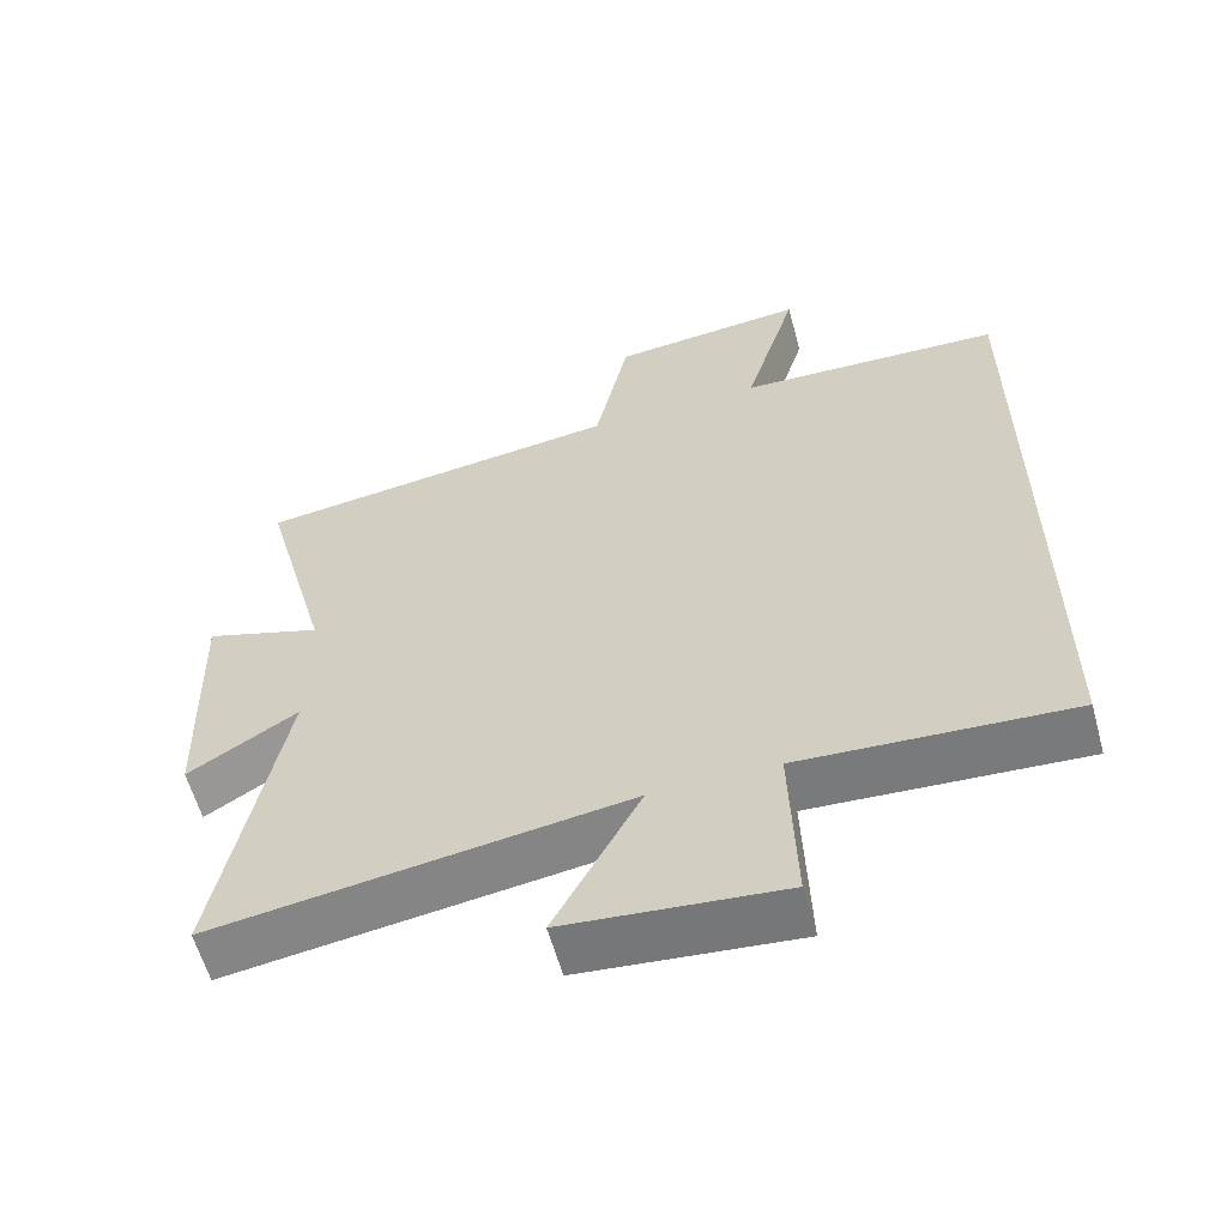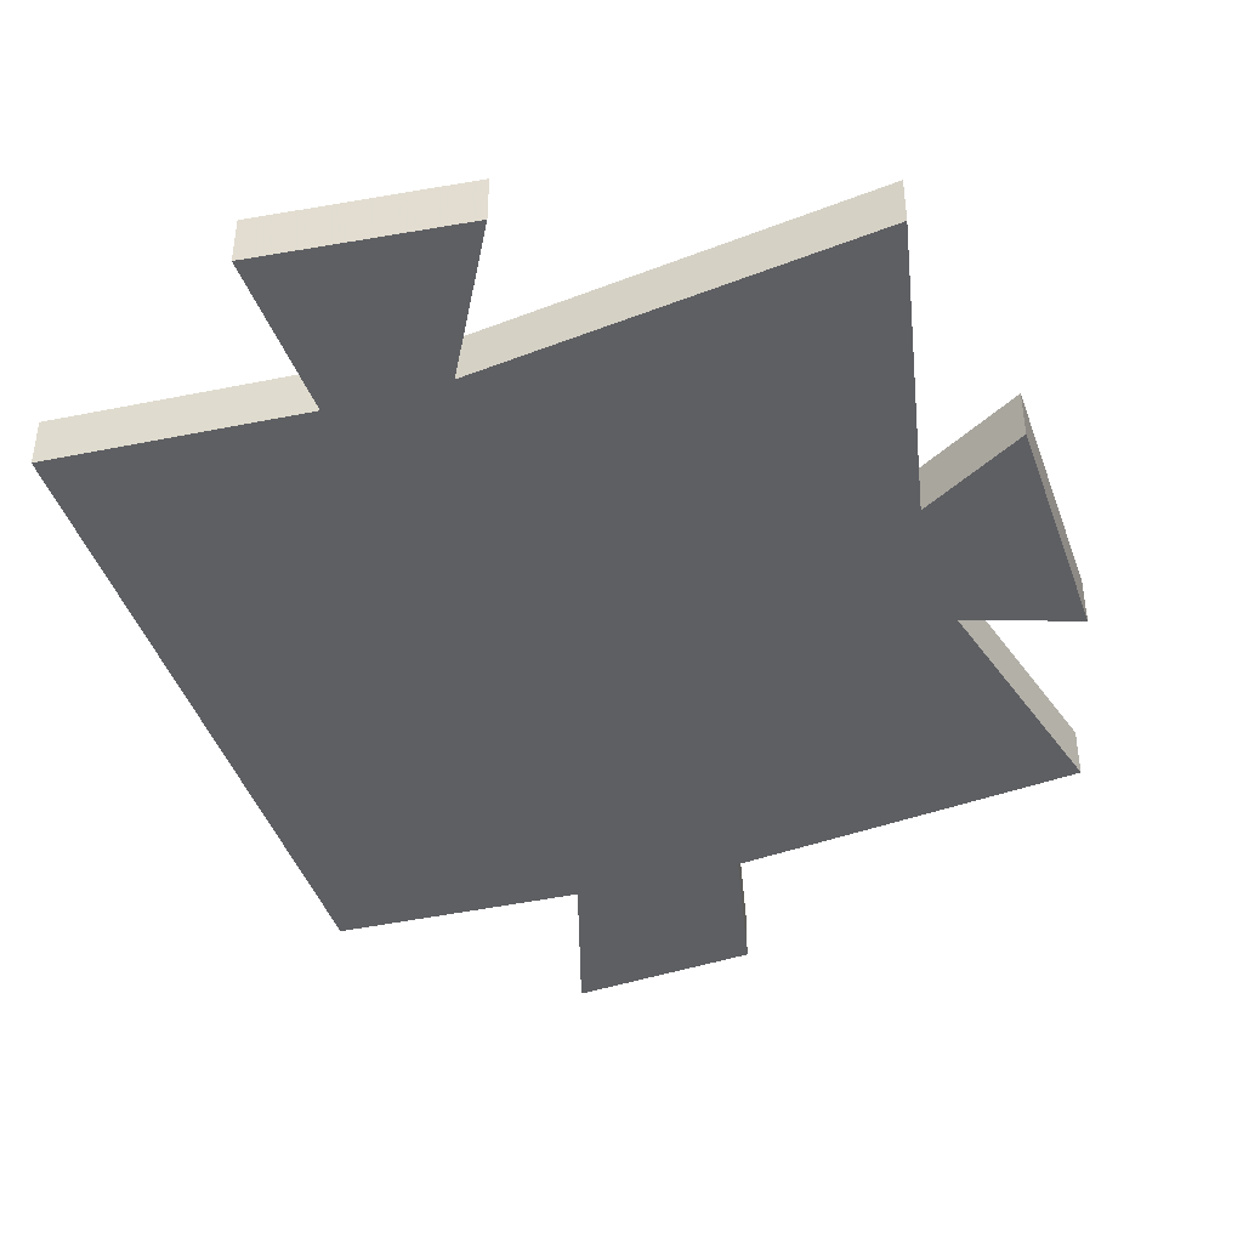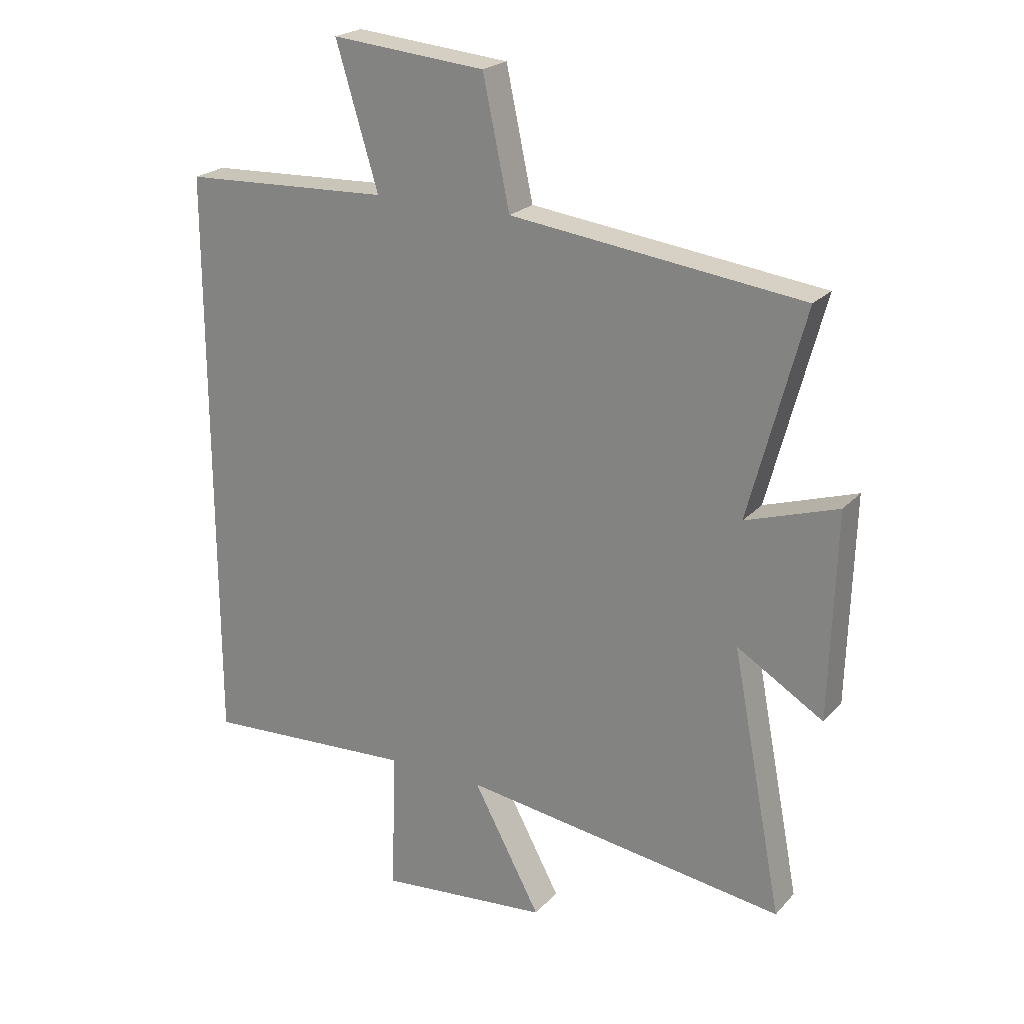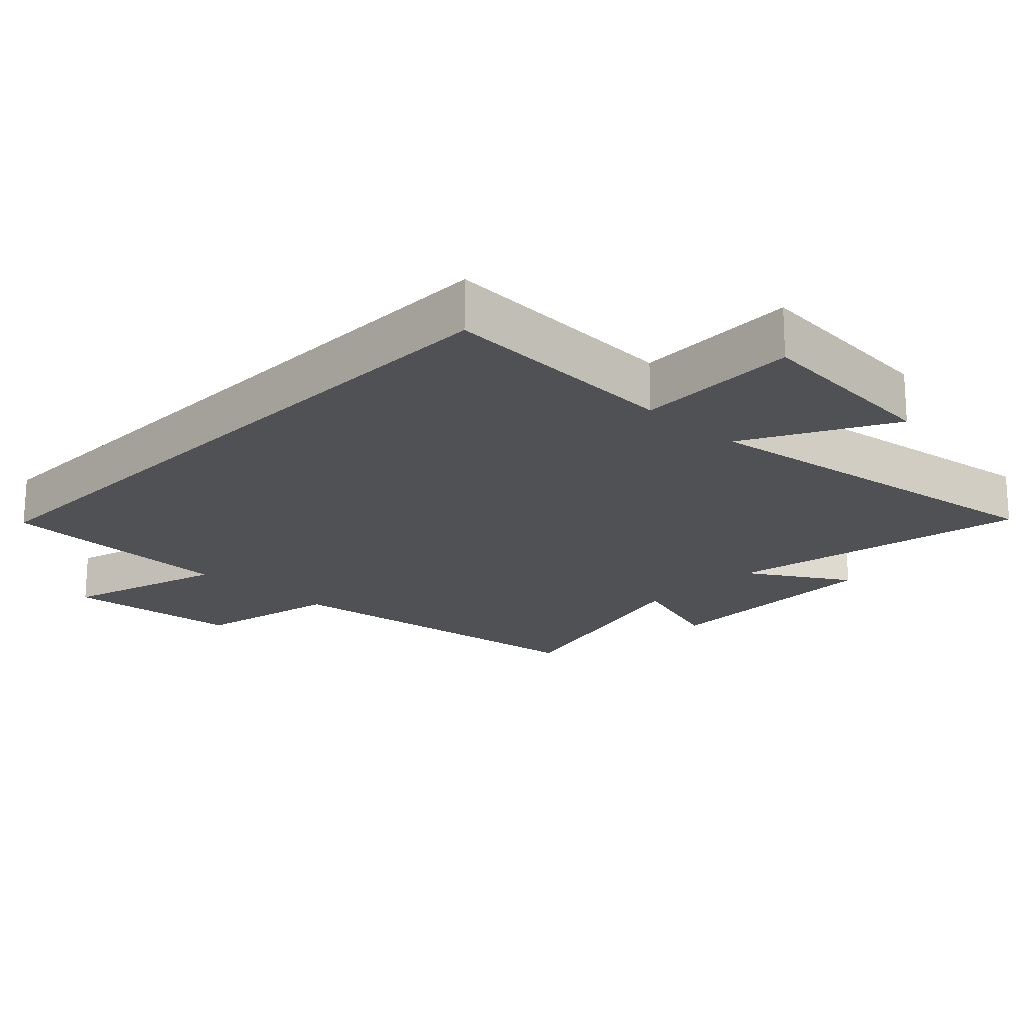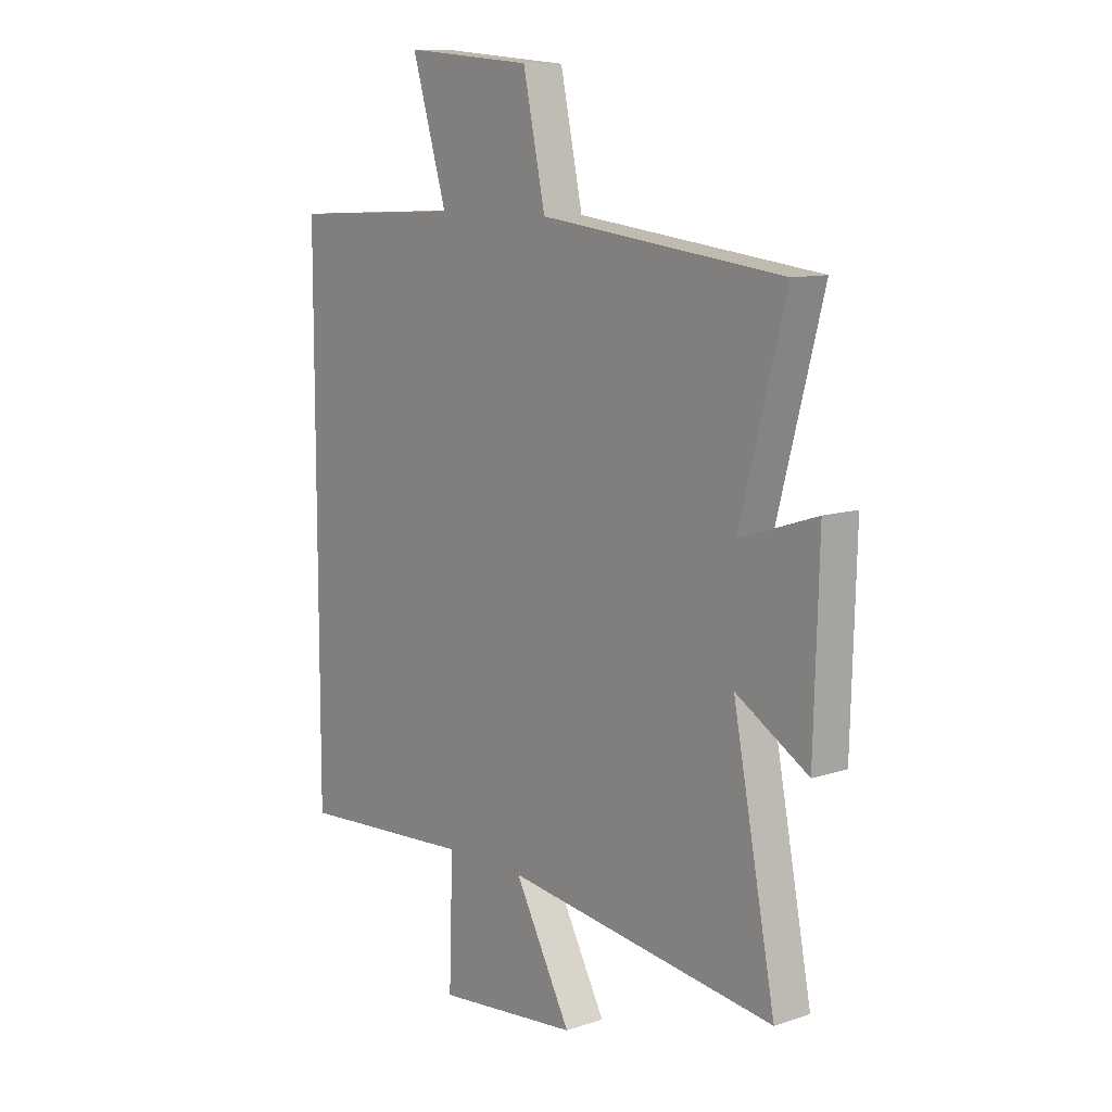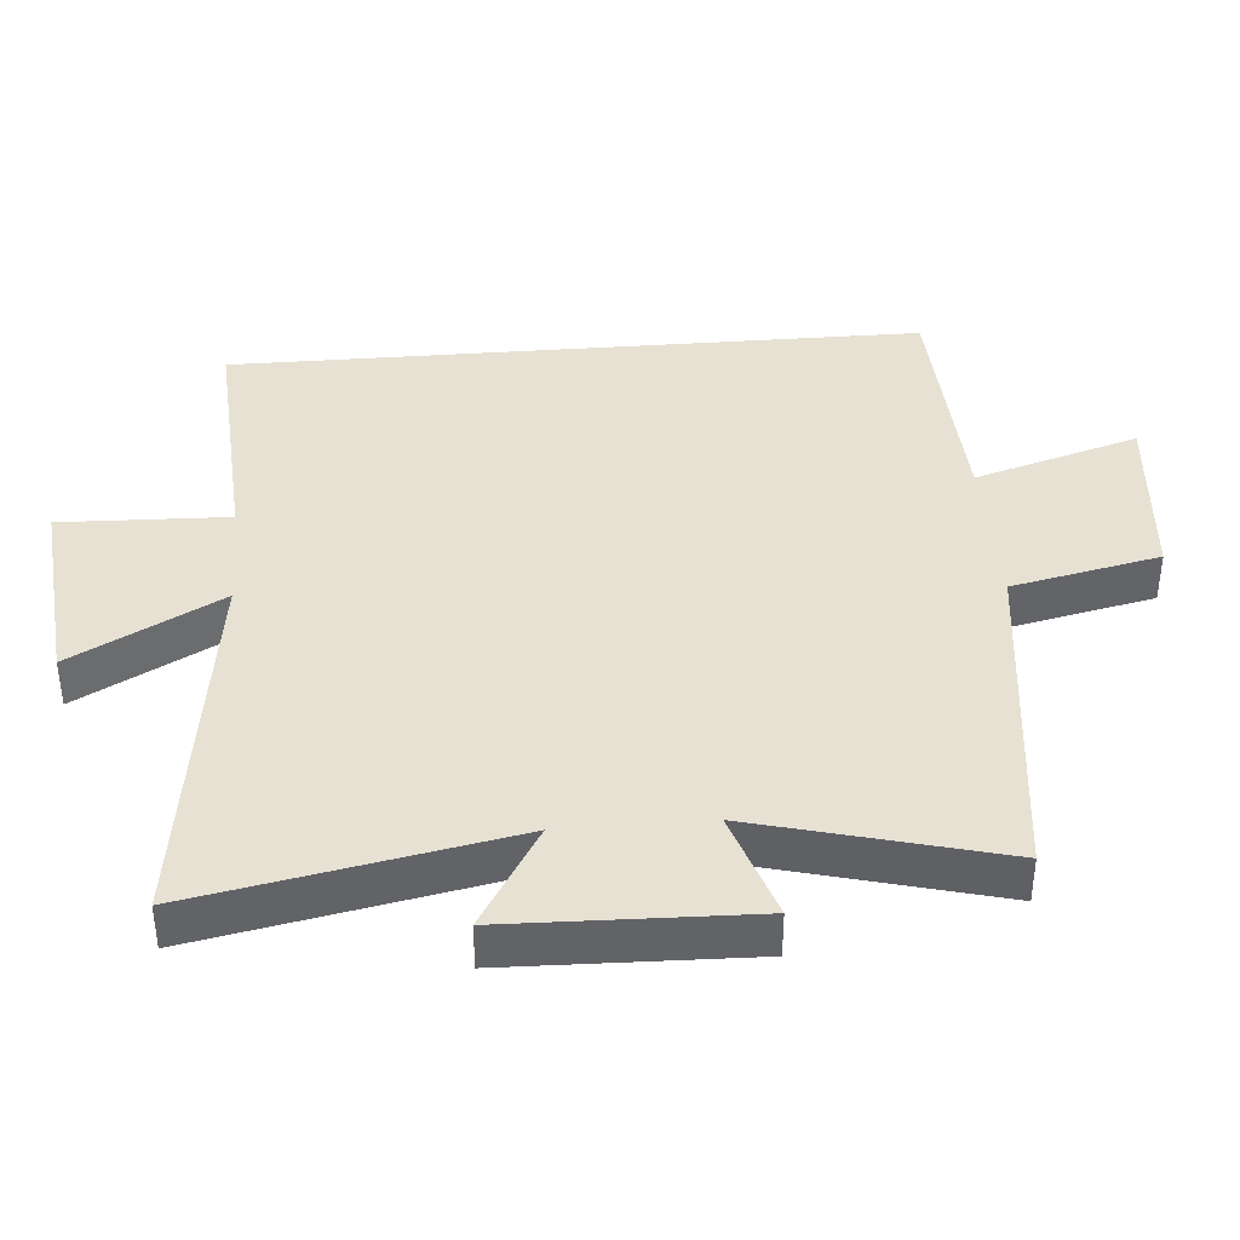
<metadata>
{"format":"obj","ext":"obj","renderer":"f3d","projection":"perspective","resolution":1024,"background":"white","views":[{"elev":-59.3,"azim":15.4,"up":"+Z"},{"elev":-41.8,"azim":-162.7,"up":"+Y"},{"elev":22.5,"azim":-149.6,"up":"+Z"},{"elev":-19.6,"azim":136.3,"up":"+Y"},{"elev":10.4,"azim":-129.6,"up":"+Z"},{"elev":39.4,"azim":-94.7,"up":"+Y"}]}
</metadata>
<code>
v 0.5 0.07 -0.522
v 0.137 0.07 -0.5
v 0.145 0.07 -0.744
v -0.147 0.07 -0.716
v -0.031 0.07 -0.5
v -0.587 0.07 -0.577
v -0.5 0.07 -0.125
v -0.648 0.07 -0.215
v -0.658 0.07 0.137
v -0.5 0.07 0.085
v -0.594 0.07 0.439
v -0.095 0.07 0.5
v -0.049 0.07 0.716
v 0.215 0.07 0.74
v 0.143 0.07 0.5
v 0.5 0.07 0.484
v 0.5 0 -0.522
v 0.137 0 -0.5
v 0.145 0 -0.744
v -0.147 0 -0.716
v -0.031 0 -0.5
v -0.587 0 -0.577
v -0.5 0 -0.125
v -0.648 0 -0.215
v -0.658 0 0.137
v -0.5 0 0.085
v -0.594 0 0.439
v -0.095 0 0.5
v -0.049 0 0.716
v 0.215 0 0.74
v 0.143 0 0.5
v 0.5 0 0.484
f 15 16 1 2
f 12 13 14 15
f 12 15 2
f 11 12 2
f 10 11 2
f 7 8 9 10
f 7 10 2
f 5 6 7
f 5 7 2
f 2 3 4 5
f 18 17 32 31
f 31 30 29 28
f 18 31 28
f 18 28 27
f 18 27 26
f 26 25 24 23
f 18 26 23
f 23 22 21
f 18 23 21
f 21 20 19 18
f 1 17 18 2
f 2 18 19 3
f 3 19 20 4
f 4 20 21 5
f 5 21 22 6
f 6 22 23 7
f 7 23 24 8
f 8 24 25 9
f 9 25 26 10
f 10 26 27 11
f 11 27 28 12
f 12 28 29 13
f 13 29 30 14
f 14 30 31 15
f 15 31 32 16
f 16 32 17 1

</code>
